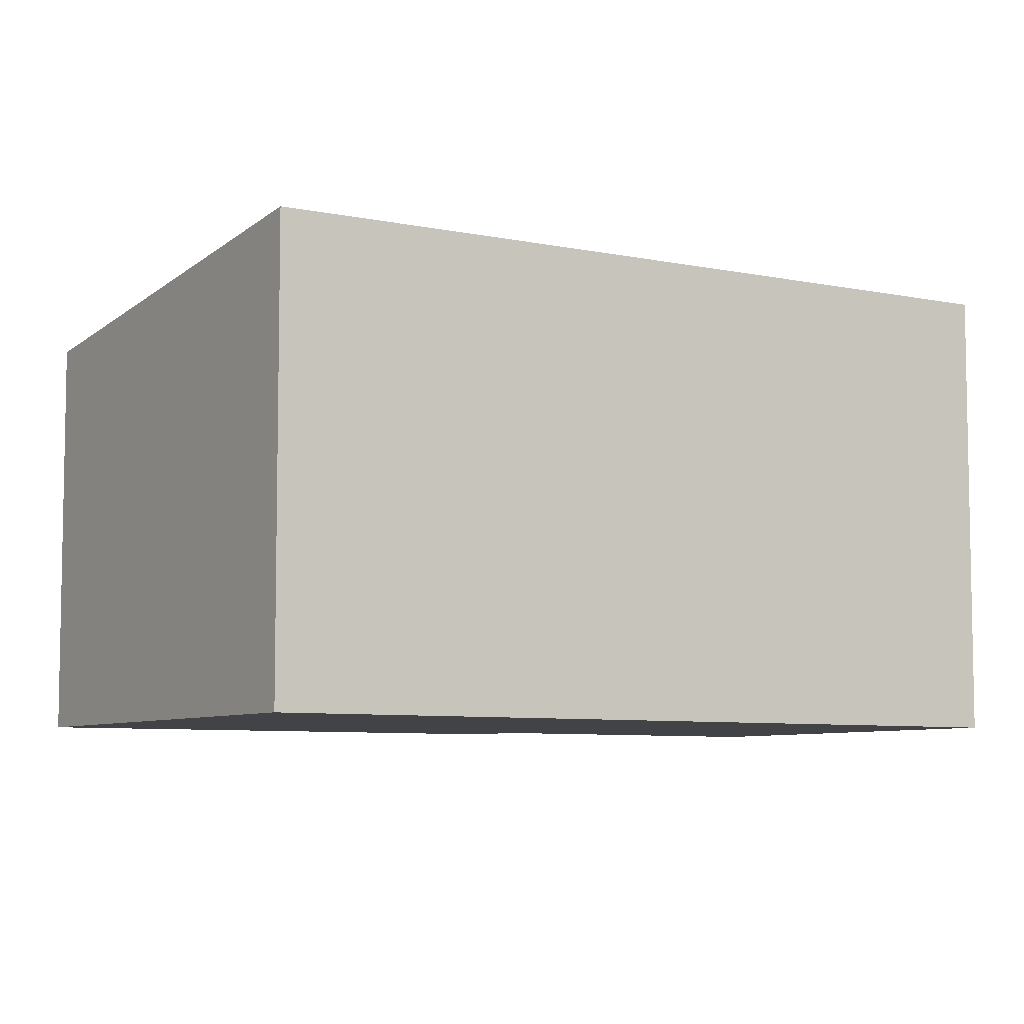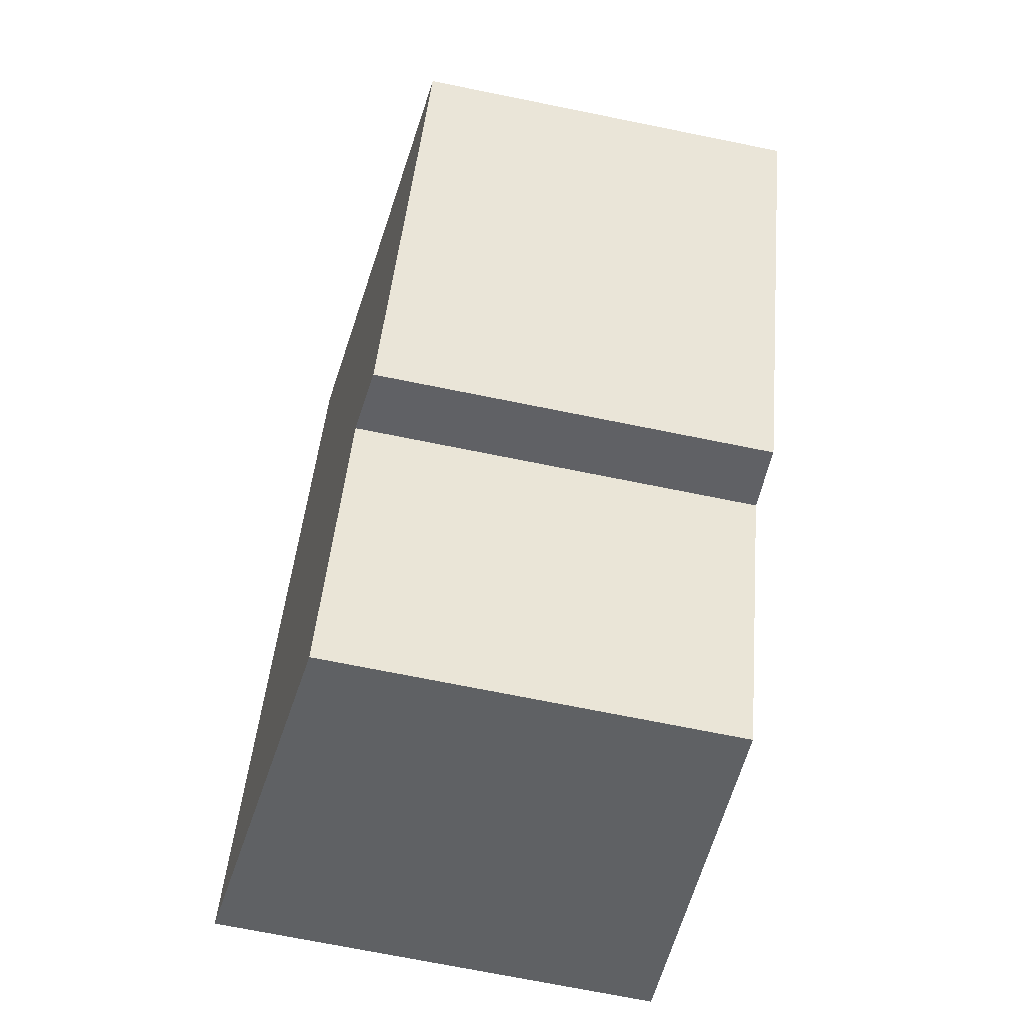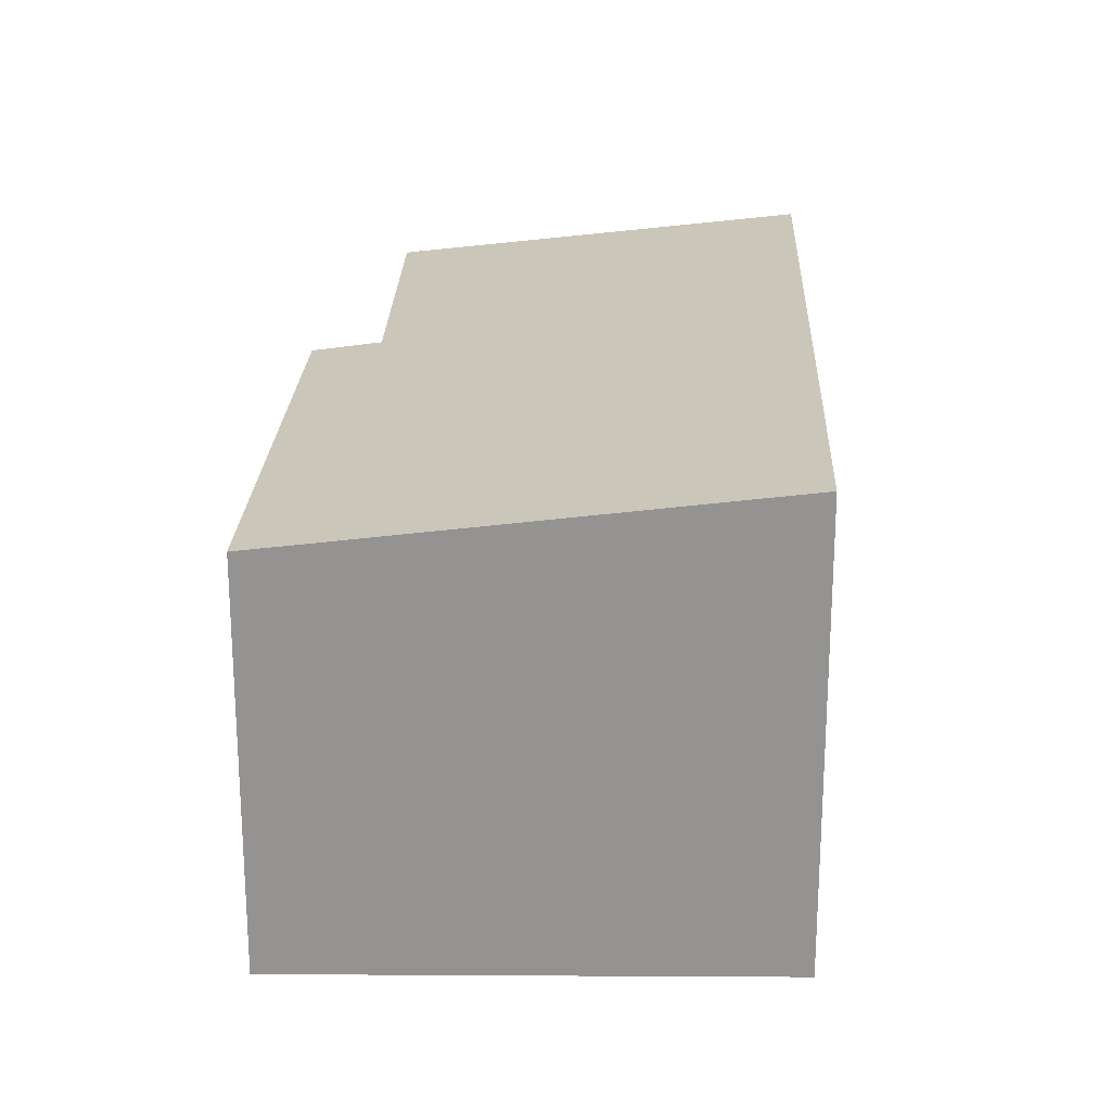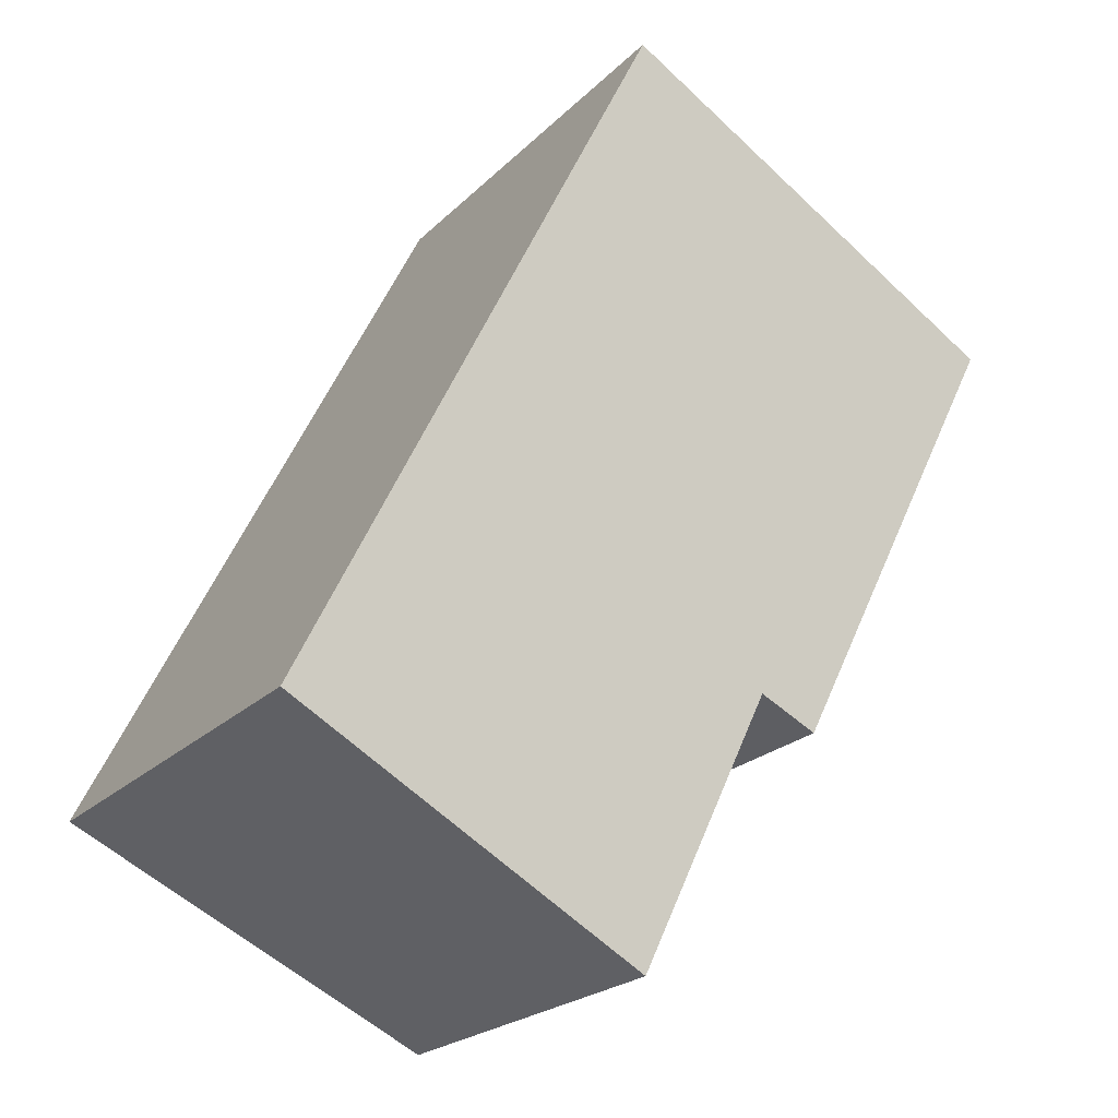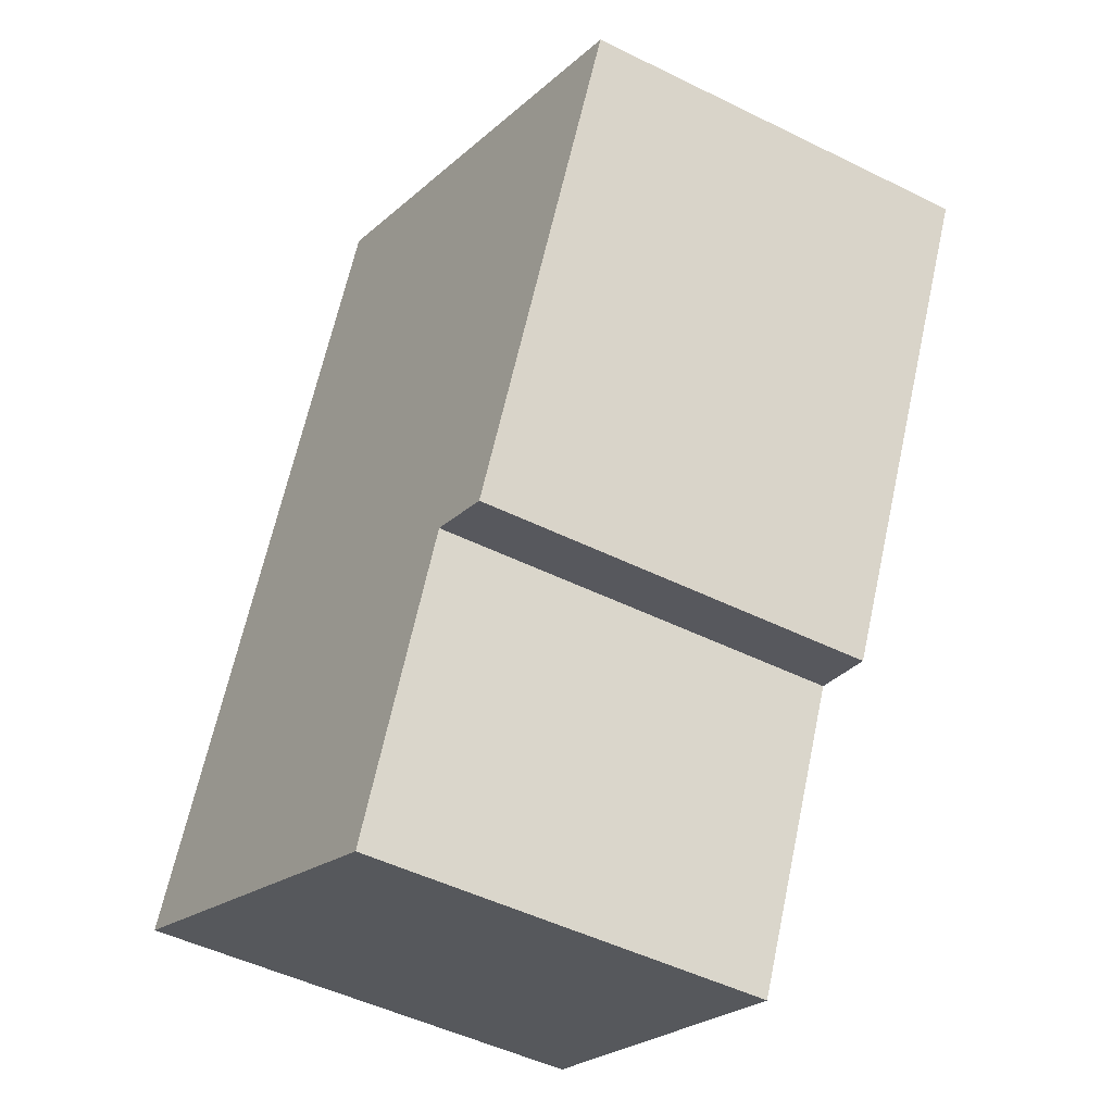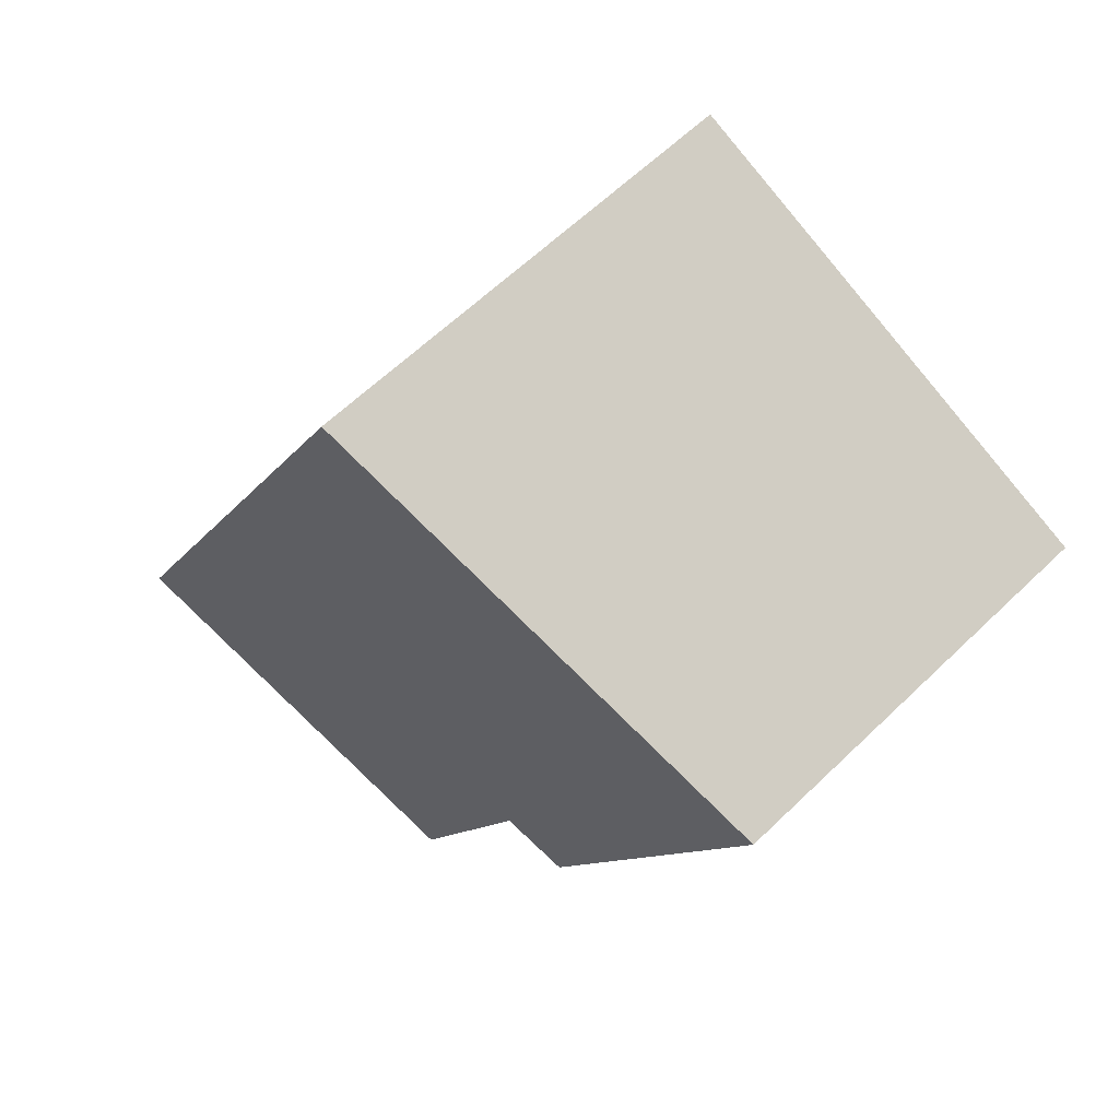
<metadata>
{"format":"obj","ext":"obj","renderer":"f3d","projection":"perspective","resolution":1024,"background":"white","views":[{"elev":-7.0,"azim":32.5,"up":"+Y"},{"elev":-71.9,"azim":-101.4,"up":"+Z"},{"elev":23.2,"azim":-23.9,"up":"+Y"},{"elev":-22.2,"azim":148.3,"up":"+Z"},{"elev":-49.2,"azim":-118.7,"up":"+Z"},{"elev":61.2,"azim":-134.6,"up":"+Z"}]}
</metadata>
<code>
v  0 3.234 1.98e-16
v  2.363 3.3 -3.461
v  1.843 3.238 -3.665
v  6.522 3.675 -4.28
v  3.615 3.676 1.643
v  3.45 3.296 -5.744
v  6.522 2.621e-16 -4.28
v  3.45 3.517e-16 -5.744
v  2.363 2.119e-16 -3.461
v  1.843 2.244e-16 -3.665
v  0 0 0
v  3.615 -1.006e-16 1.643
g defaultobject
f 1 2 3
f 2 1 4
f 4 1 5
f 4 6 2
f 7 6 4
f 6 7 8
f 9 3 2
f 3 9 10
f 6 9 2
f 9 6 8
f 10 1 3
f 1 10 11
f 1 12 5
f 12 1 11
f 12 4 5
f 4 12 7
f 10 12 11
f 12 10 9
f 12 9 8
f 12 8 7

</code>
